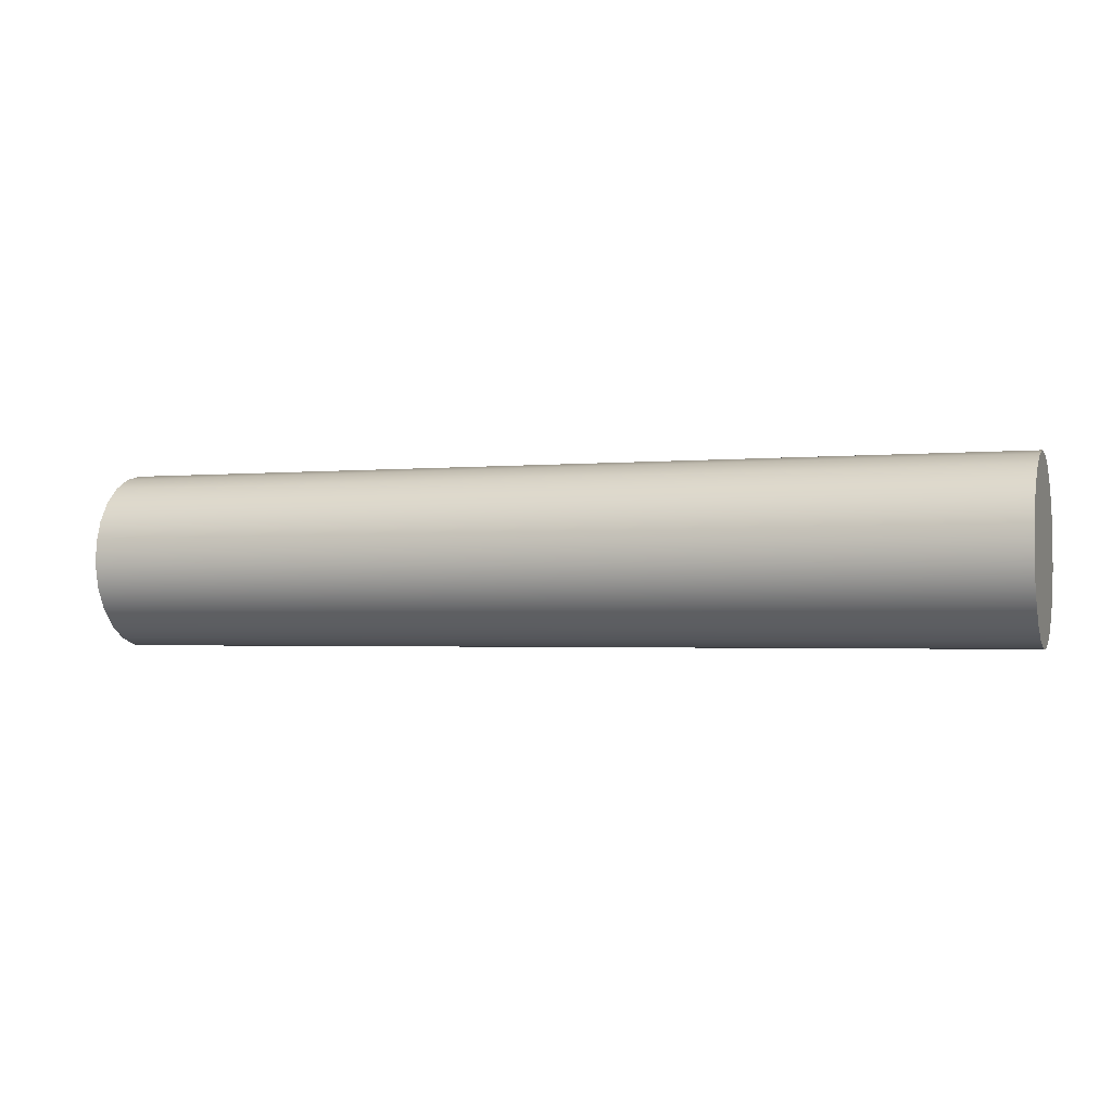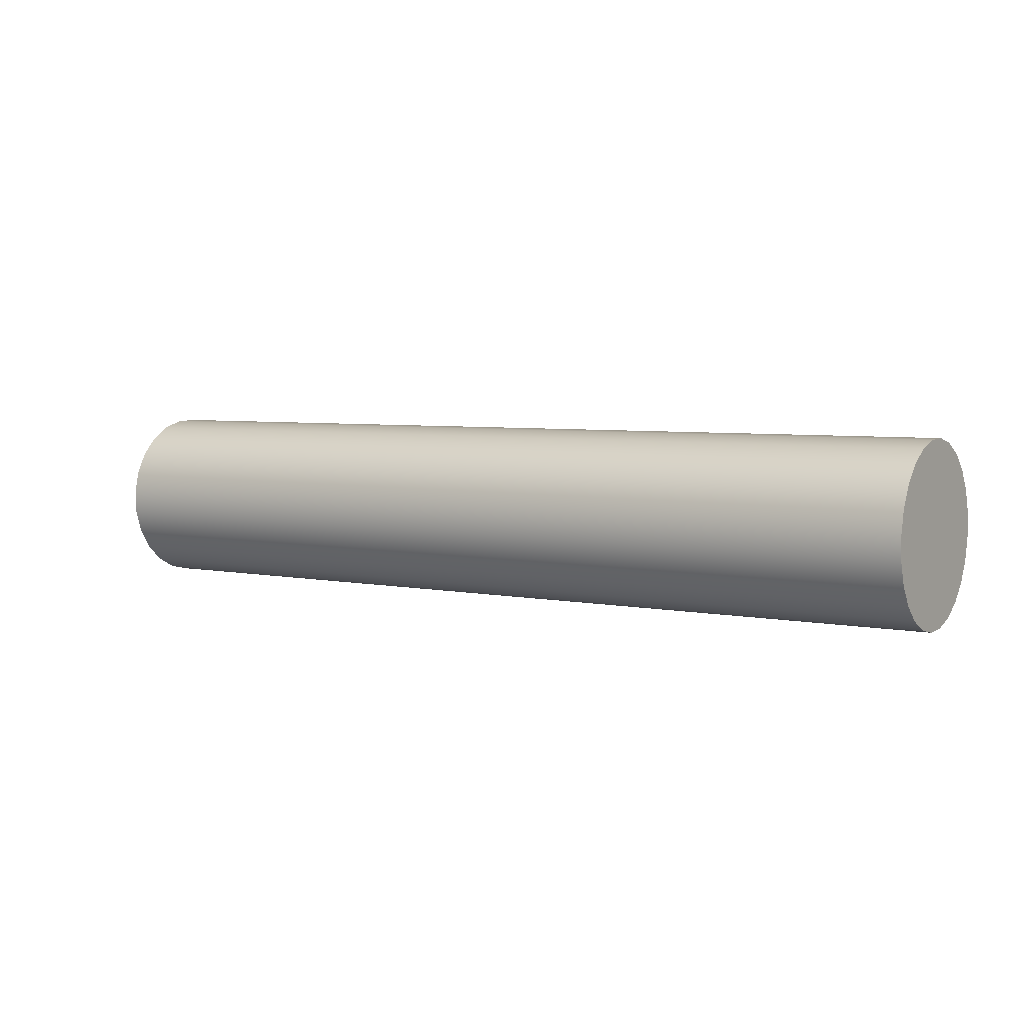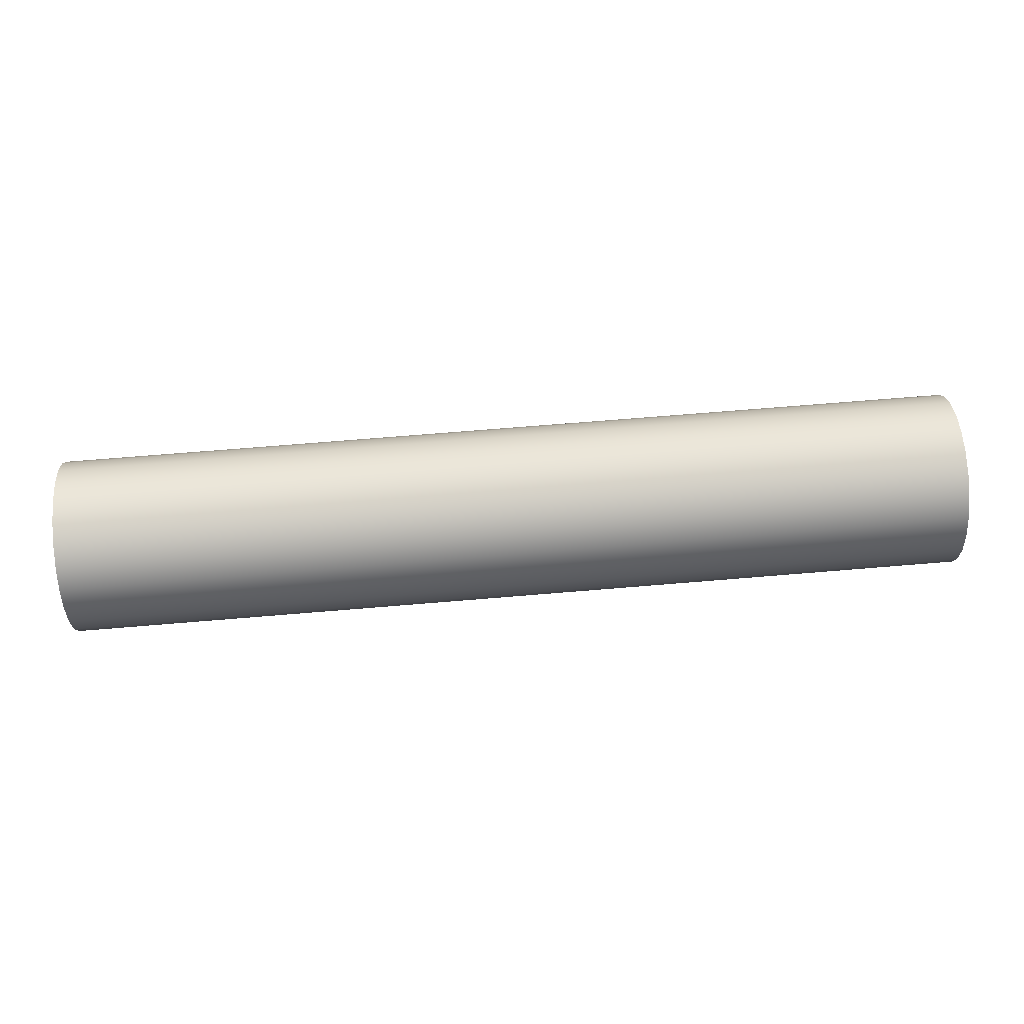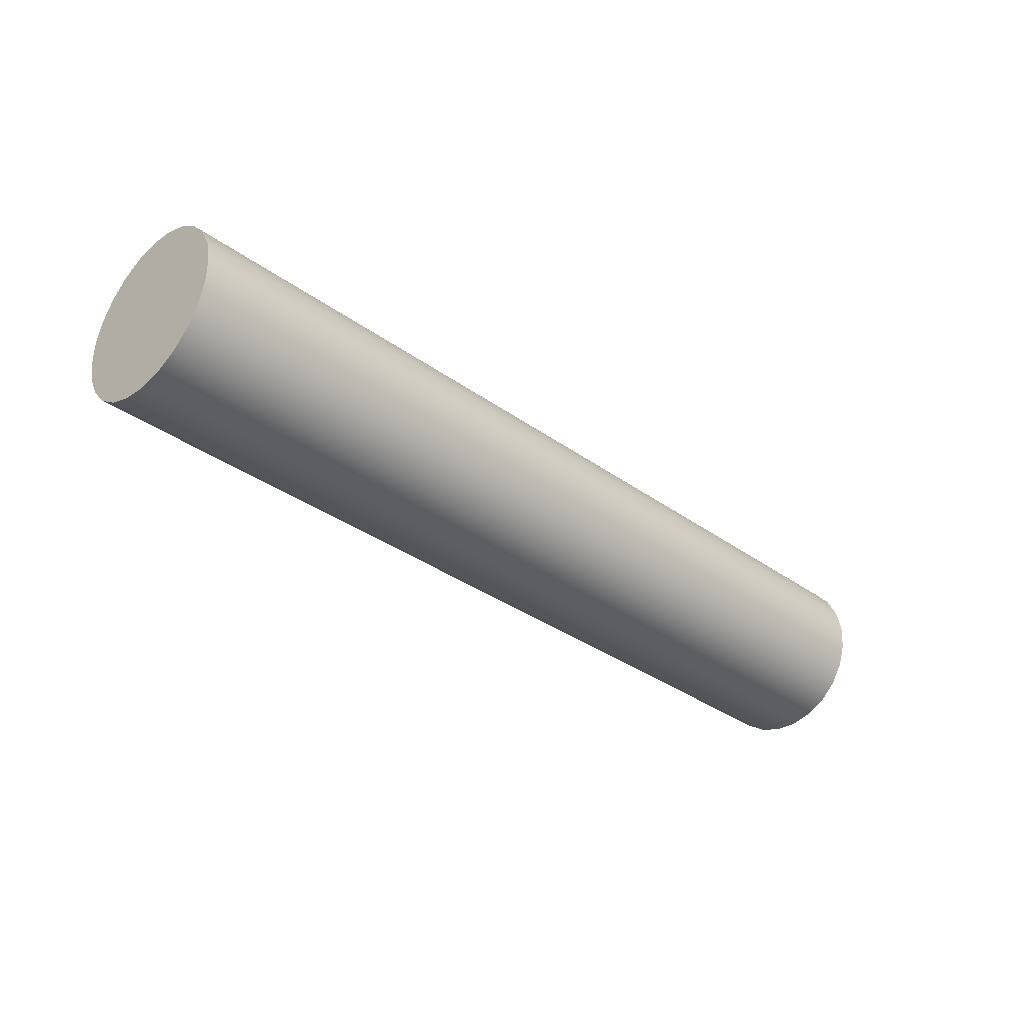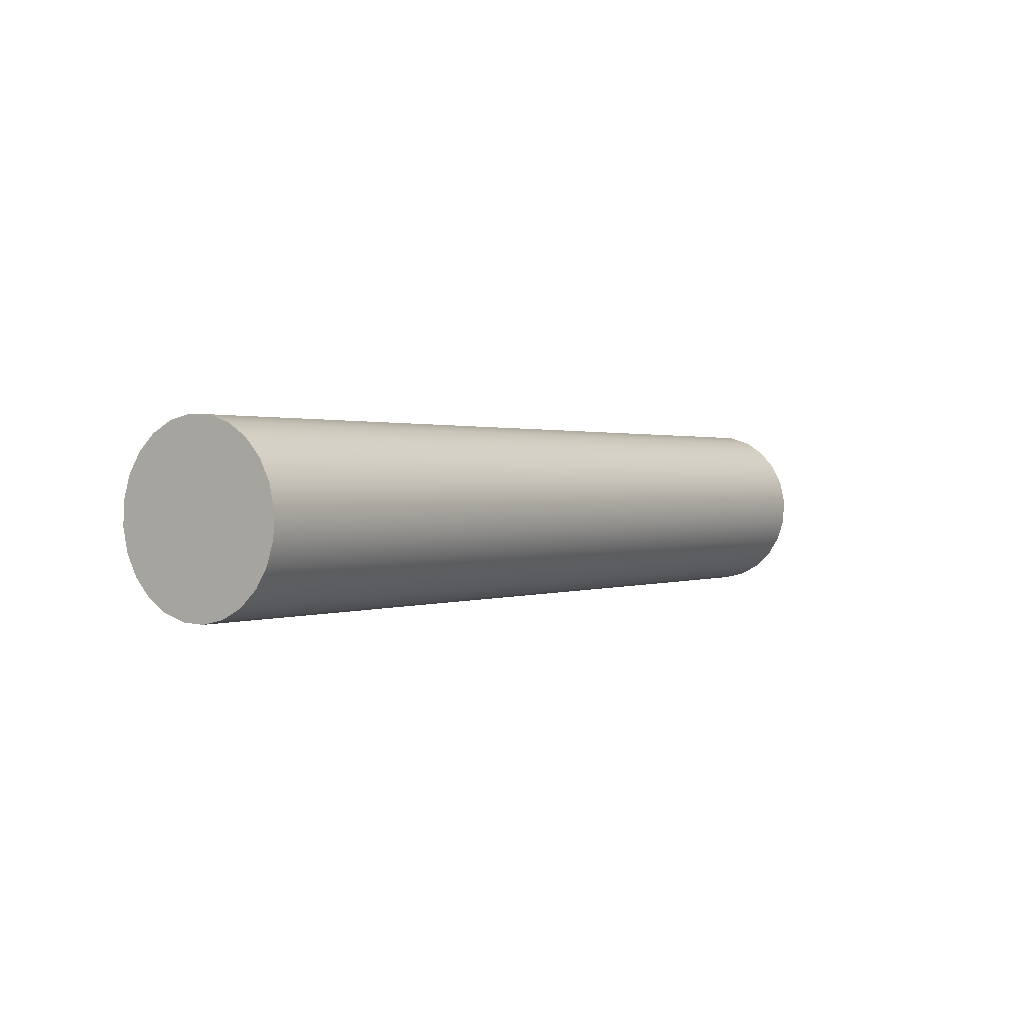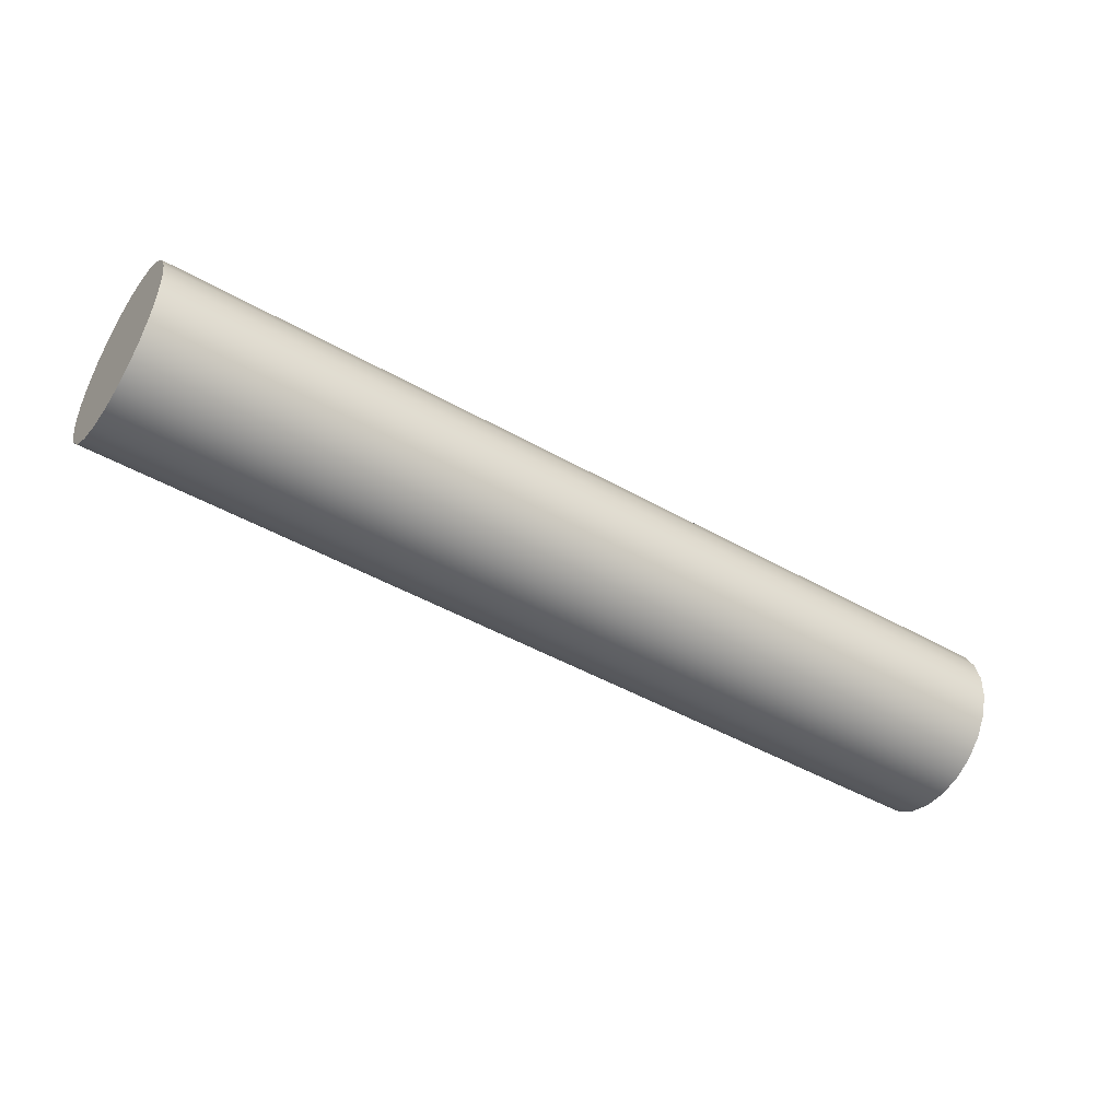
<metadata>
{"format":"obj","ext":"obj","renderer":"f3d","projection":"perspective","resolution":1024,"background":"white","views":[{"elev":-2.0,"azim":-160.5,"up":"+Y"},{"elev":4.9,"azim":33.0,"up":"+Y"},{"elev":68.6,"azim":175.2,"up":"+Z"},{"elev":-33.4,"azim":-44.8,"up":"+Z"},{"elev":0.9,"azim":-54.9,"up":"+Z"},{"elev":-46.2,"azim":-33.1,"up":"+Z"}]}
</metadata>
<code>
o Group12/mesh16/mesh16-geometry#mesh16-geometry
v -0.04805 0.8252 -0.09975
v 0.04589 0.8272 -0.09848
v 0.04589 0.8252 -0.09975
v -0.04805 0.8272 -0.09848
v 0.04589 0.8288 -0.09674
v -0.04805 0.8229 -0.1005
v -0.04805 0.8288 -0.09674
v 0.04589 0.8229 -0.1005
v 0.04589 0.8299 -0.09465
v -0.04805 0.8206 -0.1006
v -0.04805 0.8299 -0.09465
v 0.04589 0.8304 -0.09234
v 0.04589 0.8206 -0.1006
v -0.04805 0.8182 -0.1
v -0.04805 0.8304 -0.09234
v 0.04589 0.8303 -0.08998
v 0.04589 0.8182 -0.1
v -0.04805 0.8303 -0.08998
v 0.04589 0.8162 -0.09894
v 0.04589 0.8296 -0.08772
v -0.04805 0.8162 -0.09894
v -0.04805 0.8296 -0.08772
v -0.04805 0.8144 -0.09734
v 0.04589 0.8283 -0.08573
v -0.04805 0.8283 -0.08573
v 0.04589 0.8144 -0.09734
v 0.04589 0.8131 -0.09535
v 0.04589 0.8266 -0.08413
v -0.04805 0.8131 -0.09535
v -0.04805 0.8266 -0.08413
v -0.04805 0.8124 -0.09309
v 0.04589 0.8124 -0.09309
v -0.04805 0.8245 -0.08303
v 0.04589 0.8245 -0.08303
v 0.04589 0.8123 -0.09073
v 0.04589 0.8222 -0.08252
v -0.04805 0.8123 -0.09073
v -0.04805 0.8222 -0.08252
v 0.04589 0.8129 -0.08842
v -0.04805 0.8198 -0.08261
v -0.04805 0.8129 -0.08842
v 0.04589 0.8198 -0.08261
v 0.04589 0.8139 -0.08633
v -0.04805 0.8175 -0.08332
v -0.04805 0.8139 -0.08633
v 0.04589 0.8175 -0.08332
v 0.04589 0.8155 -0.08459
v -0.04805 0.8155 -0.08459
f 1 2 3
f 2 1 4
f 3 2 1
f 4 1 2
f 5 3 2
f 2 3 5
f 3 6 1
f 1 6 3
f 1 7 4
f 4 7 1
f 4 5 2
f 2 5 4
f 3 5 8
f 8 5 3
f 6 3 8
f 8 3 6
f 7 1 6
f 6 1 7
f 5 4 7
f 7 4 5
f 8 5 9
f 9 5 8
f 8 10 6
f 6 10 8
f 7 6 11
f 11 6 7
f 7 9 5
f 5 9 7
f 8 9 12
f 12 9 8
f 10 8 13
f 13 8 10
f 11 6 10
f 10 6 11
f 9 7 11
f 11 7 9
f 11 12 9
f 9 12 11
f 8 12 13
f 13 12 8
f 13 14 10
f 10 14 13
f 11 10 15
f 15 10 11
f 12 11 15
f 15 11 12
f 13 12 16
f 16 12 13
f 14 13 17
f 17 13 14
f 15 10 14
f 14 10 15
f 18 12 15
f 15 12 18
f 12 18 16
f 16 18 12
f 13 16 17
f 17 16 13
f 19 14 17
f 17 14 19
f 15 14 18
f 18 14 15
f 18 20 16
f 16 20 18
f 17 16 20
f 20 16 17
f 14 19 21
f 21 19 14
f 17 20 19
f 19 20 17
f 18 14 21
f 21 14 18
f 20 18 22
f 22 18 20
f 19 23 21
f 21 23 19
f 19 20 24
f 24 20 19
f 18 21 22
f 22 21 18
f 25 20 22
f 22 20 25
f 23 19 26
f 26 19 23
f 22 21 23
f 23 21 22
f 20 25 24
f 24 25 20
f 19 24 26
f 26 24 19
f 22 23 25
f 25 23 22
f 27 23 26
f 26 23 27
f 25 28 24
f 24 28 25
f 26 24 28
f 28 24 26
f 25 23 29
f 29 23 25
f 23 27 29
f 29 27 23
f 26 28 27
f 27 28 26
f 28 25 30
f 30 25 28
f 25 29 30
f 30 29 25
f 27 31 29
f 29 31 27
f 27 28 32
f 32 28 27
f 33 28 30
f 30 28 33
f 30 29 31
f 31 29 30
f 31 27 32
f 32 27 31
f 32 28 34
f 34 28 32
f 28 33 34
f 34 33 28
f 30 31 33
f 33 31 30
f 35 31 32
f 32 31 35
f 32 34 36
f 36 34 32
f 33 36 34
f 34 36 33
f 33 31 37
f 37 31 33
f 31 35 37
f 37 35 31
f 32 36 35
f 35 36 32
f 36 33 38
f 38 33 36
f 33 37 38
f 38 37 33
f 39 37 35
f 35 37 39
f 35 36 39
f 39 36 35
f 40 36 38
f 38 36 40
f 38 37 41
f 41 37 38
f 37 39 41
f 41 39 37
f 39 36 42
f 42 36 39
f 36 40 42
f 42 40 36
f 38 41 40
f 40 41 38
f 43 41 39
f 39 41 43
f 39 42 43
f 43 42 39
f 44 42 40
f 40 42 44
f 40 41 45
f 45 41 40
f 41 43 45
f 45 43 41
f 43 42 46
f 46 42 43
f 42 44 46
f 46 44 42
f 40 45 44
f 44 45 40
f 47 45 43
f 43 45 47
f 43 46 47
f 47 46 43
f 48 46 44
f 44 46 48
f 44 45 48
f 48 45 44
f 45 47 48
f 48 47 45
f 46 48 47
f 47 48 46

</code>
